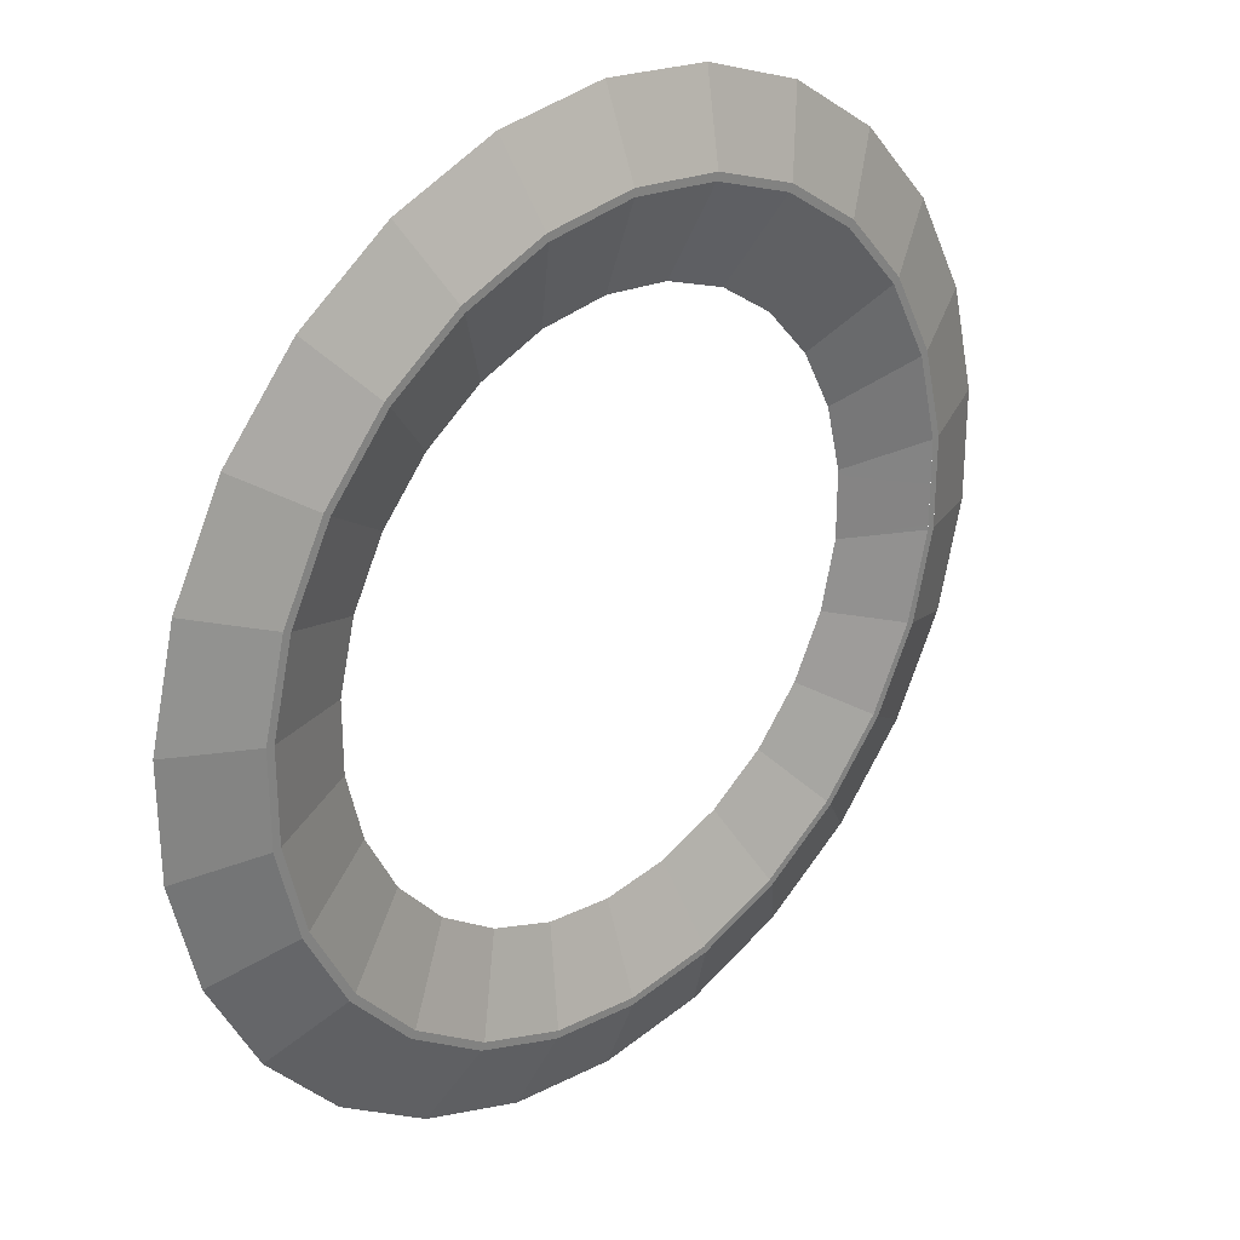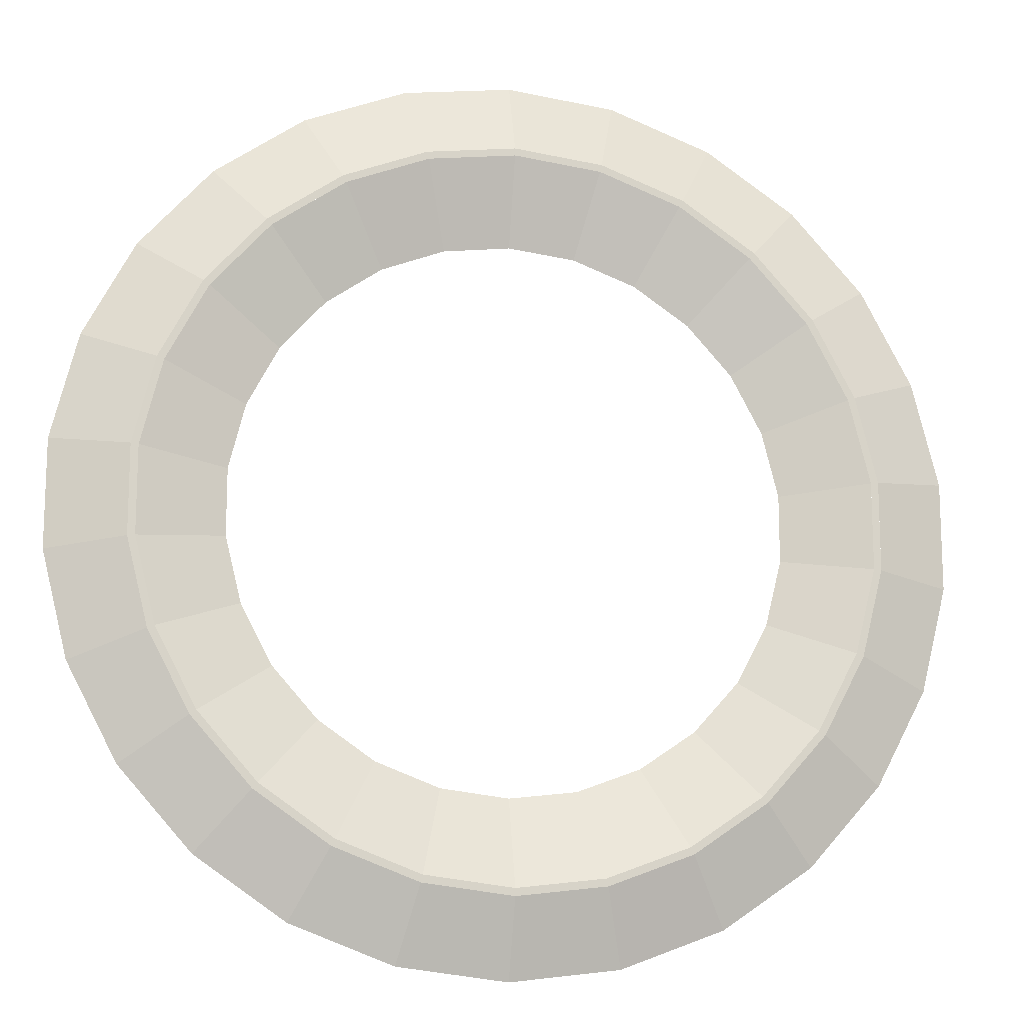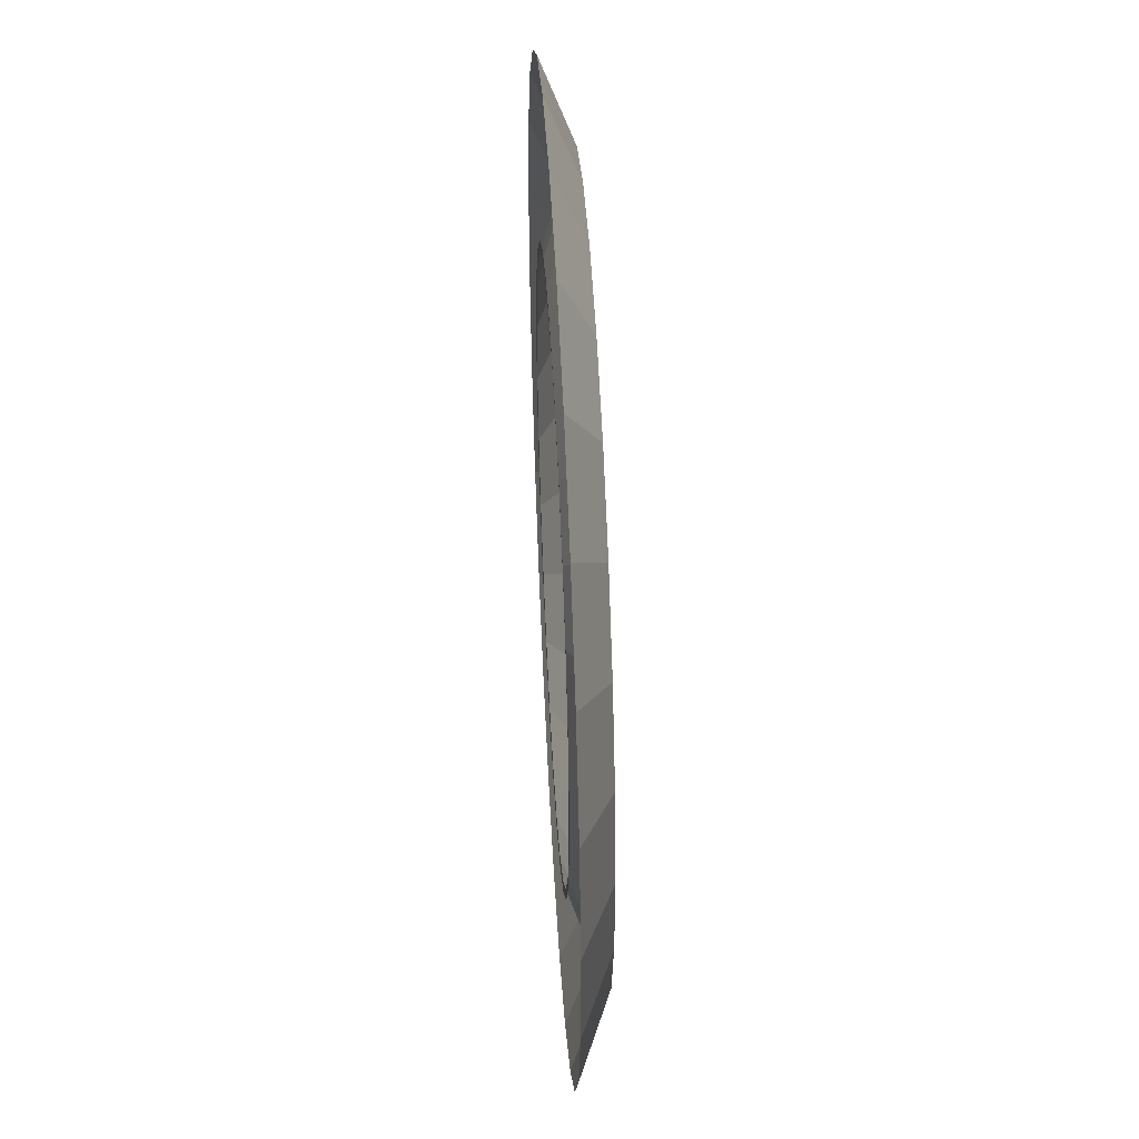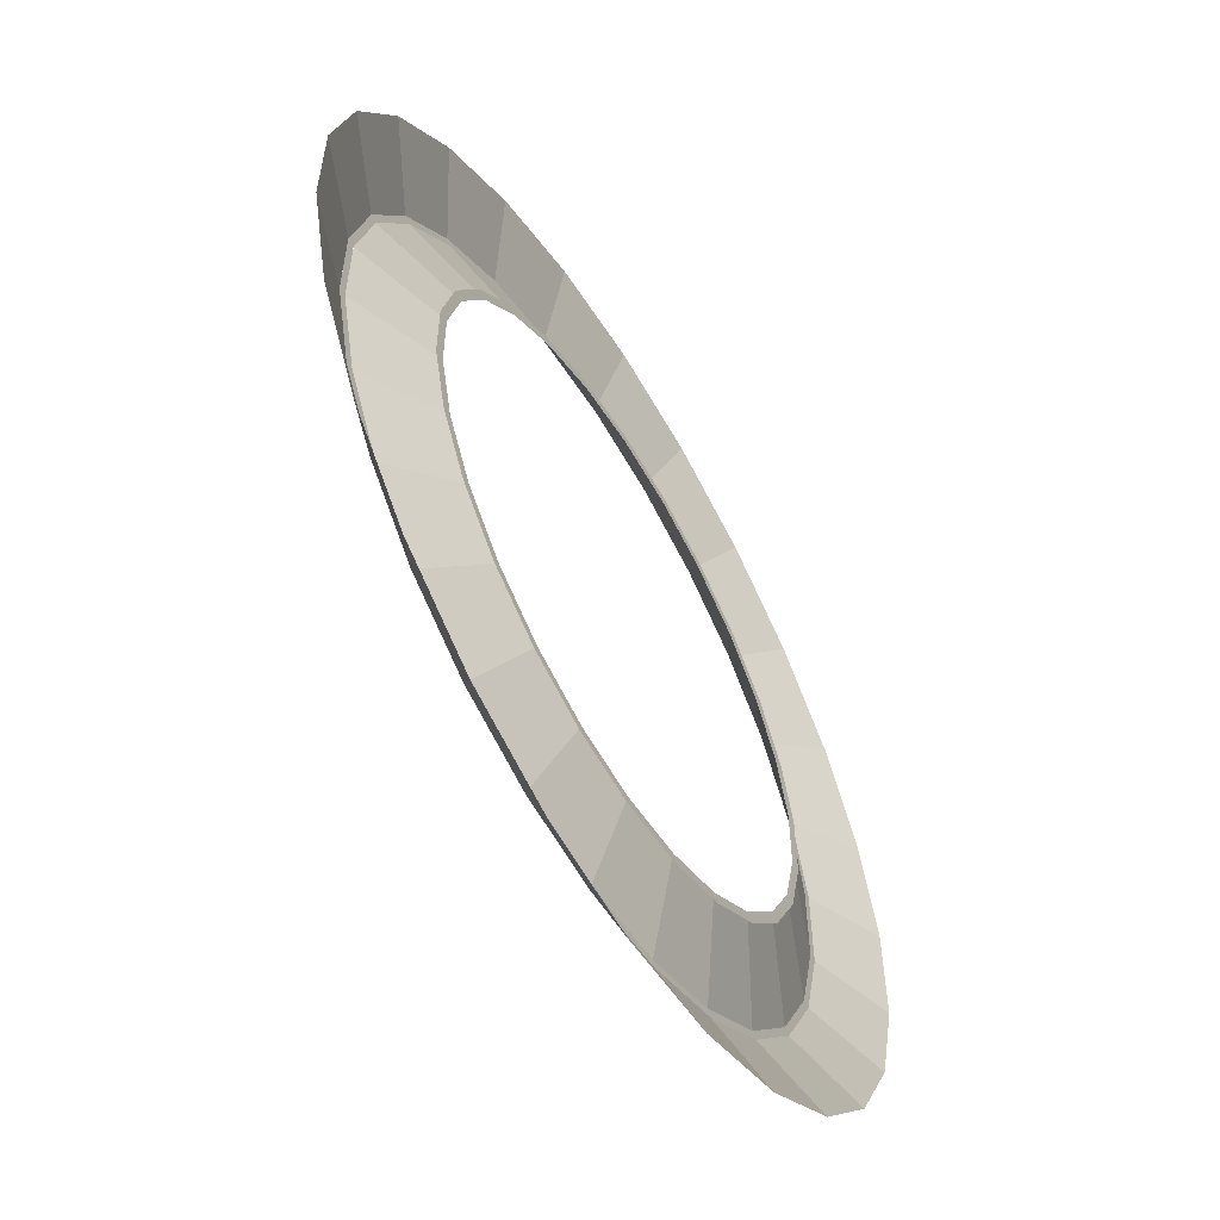
<metadata>
{"format":"obj","ext":"obj","renderer":"f3d","projection":"perspective","resolution":1024,"background":"white","views":[{"elev":29.2,"azim":135.8,"up":"+Z"},{"elev":-14.4,"azim":168.6,"up":"+Z"},{"elev":47.8,"azim":86.9,"up":"+Z"},{"elev":-58.7,"azim":-59.2,"up":"+Z"}]}
</metadata>
<code>
g Object34
v -0.0001976 -21.84 460.4
v -0.0001981 -21.84 451.1
v -110.2 -21.84 447
v -108 -21.84 438
v -110.2 -21.84 447
v -108 -21.84 438
v -214 -21.84 407.7
v -209.6 -21.84 399.4
v -214 -21.84 407.7
v -209.6 -21.84 399.4
v -305.3 -21.84 344.6
v -299.1 -21.84 337.6
v -305.3 -21.84 344.6
v -299.1 -21.84 337.6
v -378.9 -21.84 261.5
v -371.2 -21.84 256.2
v -378.9 -21.84 261.5
v -371.2 -21.84 256.2
v -430.5 -21.84 163.3
v -421.8 -21.84 160
v -430.5 -21.84 163.3
v -421.8 -21.84 160
v -457 -21.84 55.49
v -447.8 -21.84 54.37
v -457 -21.84 55.49
v -447.8 -21.84 54.37
v -456.9 -21.82 -55.48
v -447.8 -21.79 -50.86
v -421.8 -21.84 -160
v -430.5 -21.84 -163.3
v -447.8 -21.84 -54.37
v -430.5 -21.84 -163.3
v -421.8 -21.84 -160
v -378.9 -21.84 -261.5
v -371.2 -21.84 -256.2
v -378.9 -21.84 -261.5
v -371.2 -21.84 -256.2
v -305.3 -21.84 -344.6
v -299.1 -21.84 -337.6
v -305.3 -21.84 -344.6
v -299.1 -21.84 -337.6
v -214 -21.84 -407.7
v -209.6 -21.84 -399.4
v -214 -21.84 -407.7
v -209.6 -21.84 -399.4
v -110.2 -21.84 -447
v -108 -21.84 -438
v -110.2 -21.84 -447
v -108 -21.84 -438
v -0.0001839 -21.84 -460.4
v -0.0001847 -21.84 -451.1
v -0.0001839 -21.84 -460.4
v -0.0001847 -21.84 -451.1
v 110.2 -21.84 -447
v 108 -21.84 -438
v 110.2 -21.84 -447
v 108 -21.84 -438
v 214 -21.84 -407.7
v 209.6 -21.84 -399.4
v 214 -21.84 -407.7
v 209.6 -21.84 -399.4
v 305.3 -21.84 -344.6
v 299.1 -21.84 -337.6
v 305.3 -21.84 -344.6
v 299.1 -21.84 -337.6
v 378.9 -21.84 -261.5
v 371.2 -21.84 -256.2
v 378.9 -21.84 -261.5
v 371.2 -21.84 -256.2
v 430.5 -21.84 -163.3
v 421.8 -21.84 -160
v 430.5 -21.84 -163.3
v 421.8 -21.84 -160
v 457 -21.84 -55.49
v 447.8 -21.84 -54.37
v 457 -21.84 -55.49
v 447.8 -21.84 -54.37
v 457 -21.84 55.49
v 447.8 -21.84 54.37
v 457 -21.84 55.49
v 447.8 -21.84 54.37
v 430.5 -21.84 163.3
v 421.8 -21.84 160
v 430.5 -21.84 163.3
v 421.8 -21.84 160
v 378.9 -21.84 261.5
v 371.2 -21.84 256.2
v 378.9 -21.84 261.5
v 371.2 -21.84 256.2
v 305.3 -21.84 344.6
v 299.1 -21.84 337.6
v 305.3 -21.84 344.6
v 299.1 -21.84 337.6
v 214 -21.84 407.7
v 209.6 -21.84 399.4
v 214 -21.84 407.7
v 209.6 -21.84 399.4
v 110.2 -21.84 447
v 108 -21.84 438
v 72.99 -21.84 442.2
v 78.81 -21.84 450.8
v 108 -21.84 438
v 110.2 -21.84 447
v -0.0001981 -21.84 451.1
v -0.0001976 -21.84 460.4
v -447.8 -21.84 -54.37
v -456.9 -21.82 -55.48
v -456.9 -21.82 -55.48
v -0.0002028 -60.27 342.8
v -84.93 -60.57 344.6
v -82.05 -60.27 332.9
v -0.0001718 -60.57 354.9
v -82.05 -60.27 332.9
v -164.9 -60.57 314.2
v -159.3 -60.27 303.6
v -84.93 -60.57 344.6
v -159.3 -60.27 303.6
v -235.3 -60.57 265.6
v -227.3 -60.27 256.6
v -164.9 -60.57 314.2
v -227.3 -60.27 256.6
v -292.1 -60.57 201.6
v -282.2 -60.27 194.8
v -235.3 -60.57 265.6
v -282.2 -60.27 194.8
v -331.8 -60.57 125.8
v -320.6 -60.27 121.6
v -292.1 -60.57 201.6
v -320.6 -60.27 121.6
v -352.3 -60.57 42.78
v -340.3 -60.27 41.32
v -331.8 -60.57 125.8
v -340.3 -60.27 41.32
v -352.3 -60.57 -42.78
v -340.3 -60.27 -41.32
v -352.3 -60.57 42.78
v -340.3 -60.27 -41.32
v -331.8 -60.57 -125.8
v -320.6 -60.27 -121.6
v -352.3 -60.57 -42.78
v -320.6 -60.27 -121.6
v -292.1 -60.57 -201.6
v -301.4 -60.27 -158.2
v -331.8 -60.57 -125.8
v -254.7 -60.27 -225.7
v -235.3 -60.57 -265.6
v -227.3 -60.27 -256.6
v -282.2 -60.27 -194.8
v -292.1 -60.57 -201.6
v -227.3 -60.27 -256.6
v -164.9 -60.57 -314.2
v -159.3 -60.27 -303.6
v -235.3 -60.57 -265.6
v -159.3 -60.27 -303.6
v -84.93 -60.57 -344.6
v -82.05 -60.27 -332.9
v -164.9 -60.57 -314.2
v -82.05 -60.27 -332.9
v -0.0001612 -60.57 -354.9
v -0.0001926 -60.27 -342.8
v -84.93 -60.57 -344.6
v -0.0001926 -60.27 -342.8
v 84.93 -60.57 -344.6
v 82.05 -60.27 -332.9
v -0.0001612 -60.57 -354.9
v 82.05 -60.27 -332.9
v 164.9 -60.57 -314.2
v 159.3 -60.27 -303.6
v 84.93 -60.57 -344.6
v 159.3 -60.27 -303.6
v 235.3 -60.57 -265.6
v 227.3 -60.27 -256.6
v 164.9 -60.57 -314.2
v 227.3 -60.27 -256.6
v 292.1 -60.57 -201.6
v 282.2 -60.27 -194.8
v 235.3 -60.57 -265.6
v 282.2 -60.27 -194.8
v 331.8 -60.57 -125.8
v 320.6 -60.27 -121.6
v 292.1 -60.57 -201.6
v 320.6 -60.27 -121.6
v 352.3 -60.57 -42.78
v 340.3 -60.27 -41.32
v 331.8 -60.57 -125.8
v 340.3 -60.27 -41.32
v 352.3 -60.57 42.78
v 340.3 -60.27 41.32
v 352.3 -60.57 -42.78
v 340.3 -60.27 41.32
v 331.8 -60.57 125.8
v 320.6 -60.27 121.6
v 352.3 -60.57 42.78
v 320.6 -60.27 121.6
v 292.1 -60.57 201.6
v 282.2 -60.27 194.8
v 331.8 -60.57 125.8
v 282.2 -60.27 194.8
v 235.3 -60.57 265.6
v 227.3 -60.27 256.6
v 292.1 -60.57 201.6
v 193.3 -60.27 280.1
v 164.9 -60.57 314.2
v 159.3 -60.27 303.6
v 227.3 -60.27 256.6
v 235.3 -60.57 265.6
v 159.3 -60.27 303.6
v 84.93 -60.57 344.6
v 120.7 -60.27 318.2
v 164.9 -60.57 314.2
v 82.05 -60.27 332.9
v -0.0001718 -60.57 354.9
v -0.0002028 -60.27 342.8
v 84.93 -60.57 344.6
v -0.000163 -60.27 555.6
v -110.2 -21.84 447
v -133 -60.27 539.5
v -0.0001976 -21.84 460.4
v -0.0001981 -21.84 451.1
v -82.05 -60.27 332.9
v -108 -21.84 438
v -0.0002028 -60.27 342.8
v -133 -60.27 539.5
v -214 -21.84 407.7
v -258.2 -60.27 492
v -110.2 -21.84 447
v -108 -21.84 438
v -159.3 -60.27 303.6
v -209.6 -21.84 399.4
v -82.05 -60.27 332.9
v -258.2 -60.27 492
v -305.3 -21.84 344.6
v -368.4 -60.27 415.9
v -214 -21.84 407.7
v -209.6 -21.84 399.4
v -227.3 -60.27 256.6
v -299.1 -21.84 337.6
v -159.3 -60.27 303.6
v -368.4 -60.27 415.9
v -378.9 -21.84 261.5
v -457.2 -60.27 315.6
v -305.3 -21.84 344.6
v -299.1 -21.84 337.6
v -282.2 -60.27 194.8
v -371.2 -21.84 256.2
v -227.3 -60.27 256.6
v -457.2 -60.27 315.6
v -430.5 -21.84 163.3
v -519.5 -60.27 197
v -378.9 -21.84 261.5
v -371.2 -21.84 256.2
v -320.6 -60.27 121.6
v -421.8 -21.84 160
v -282.2 -60.27 194.8
v -519.5 -60.27 197
v -457 -21.84 55.49
v -551.5 -60.27 66.97
v -430.5 -21.84 163.3
v -421.8 -21.84 160
v -340.3 -60.27 41.32
v -447.8 -21.84 54.37
v -320.6 -60.27 121.6
v -457 -21.89 -51.32
v -456.9 -21.82 -55.48
v -551.5 -60.27 -66.97
v -551.5 -60.27 66.97
v -457 -21.84 55.49
v -457 -21.89 -51.32
v -447.8 -21.89 -46.59
v -340.3 -60.27 -41.32
v -447.8 -21.84 -54.37
v -447.8 -21.84 54.37
v -340.3 -60.27 41.32
v -551.5 -60.27 -66.97
v -430.5 -21.84 -163.3
v -519.5 -60.27 -197
v -456.9 -21.82 -55.48
v -447.8 -21.84 -54.37
v -320.6 -60.27 -121.6
v -421.8 -21.84 -160
v -340.3 -60.27 -41.32
v -519.5 -60.27 -197
v -378.9 -21.84 -261.5
v -457.2 -60.27 -315.6
v -430.5 -21.84 -163.3
v -421.8 -21.84 -160
v -301.7 -51.85 -208.2
v -371.2 -21.84 -256.2
v -320.6 -60.27 -121.6
v -301.4 -60.27 -158.2
v -457.2 -60.27 -315.6
v -305.3 -21.84 -344.6
v -368.4 -60.27 -415.9
v -378.9 -21.84 -261.5
v -254.7 -60.27 -225.7
v -227.3 -60.27 -256.6
v -242.6 -52.12 -273.8
v -371.2 -21.84 -256.2
v -301.7 -51.85 -208.2
v -300.6 -38.5 -265.9
v -368.4 -60.27 -415.9
v -214 -21.84 -407.7
v -258.2 -60.27 -492
v -305.3 -21.84 -344.6
v -242.6 -52.12 -273.8
v -159.3 -60.27 -303.6
v -209.6 -21.84 -399.4
v -227.3 -60.27 -256.6
v -258.2 -60.27 -492
v -110.2 -21.84 -447
v -133 -60.27 -539.5
v -214 -21.84 -407.7
v -209.6 -21.84 -399.4
v -82.05 -60.27 -332.9
v -108 -21.84 -438
v -159.3 -60.27 -303.6
v -133 -60.27 -539.5
v -0.0001839 -21.84 -460.4
v -0.0001464 -60.27 -555.6
v -110.2 -21.84 -447
v -108 -21.84 -438
v -0.0001926 -60.27 -342.8
v -0.0001847 -21.84 -451.1
v -82.05 -60.27 -332.9
v -0.0001464 -60.27 -555.6
v 110.2 -21.84 -447
v 133 -60.27 -539.5
v -0.0001839 -21.84 -460.4
v -0.0001847 -21.84 -451.1
v 82.05 -60.27 -332.9
v 108 -21.84 -438
v -0.0001926 -60.27 -342.8
v 133 -60.27 -539.5
v 214 -21.84 -407.7
v 258.2 -60.27 -492
v 110.2 -21.84 -447
v 108 -21.84 -438
v 159.3 -60.27 -303.6
v 209.6 -21.84 -399.4
v 82.05 -60.27 -332.9
v 258.2 -60.27 -492
v 305.3 -21.84 -344.6
v 368.4 -60.27 -415.9
v 214 -21.84 -407.7
v 209.6 -21.84 -399.4
v 227.3 -60.27 -256.6
v 299.1 -21.84 -337.6
v 159.3 -60.27 -303.6
v 368.4 -60.27 -415.9
v 378.9 -21.84 -261.5
v 457.2 -60.27 -315.6
v 305.3 -21.84 -344.6
v 299.1 -21.84 -337.6
v 282.2 -60.27 -194.8
v 371.2 -21.84 -256.2
v 227.3 -60.27 -256.6
v 457.2 -60.27 -315.6
v 430.5 -21.84 -163.3
v 519.5 -60.27 -197
v 378.9 -21.84 -261.5
v 371.2 -21.84 -256.2
v 320.6 -60.27 -121.6
v 421.8 -21.84 -160
v 282.2 -60.27 -194.8
v 519.5 -60.27 -197
v 457 -21.84 -55.49
v 551.5 -60.27 -66.97
v 430.5 -21.84 -163.3
v 421.8 -21.84 -160
v 340.3 -60.27 -41.32
v 447.8 -21.84 -54.37
v 320.6 -60.27 -121.6
v 551.5 -60.27 -66.97
v 457 -21.84 55.49
v 551.5 -60.27 66.97
v 457 -21.84 -55.49
v 447.8 -21.84 -54.37
v 340.3 -60.27 41.32
v 447.8 -21.84 54.37
v 340.3 -60.27 -41.32
v 551.5 -60.27 66.97
v 430.5 -21.84 163.3
v 519.5 -60.27 197
v 457 -21.84 55.49
v 447.8 -21.84 54.37
v 320.6 -60.27 121.6
v 421.8 -21.84 160
v 340.3 -60.27 41.32
v 519.5 -60.27 197
v 378.9 -21.84 261.5
v 457.2 -60.27 315.6
v 430.5 -21.84 163.3
v 421.8 -21.84 160
v 282.2 -60.27 194.8
v 371.2 -21.84 256.2
v 320.6 -60.27 121.6
v 457.2 -60.27 315.6
v 305.3 -21.84 344.6
v 368.4 -60.27 415.9
v 378.9 -21.84 261.5
v 371.2 -21.84 256.2
v 242.5 -52.18 273.7
v 299.1 -21.84 337.6
v 282.2 -60.27 194.8
v 227.3 -60.27 256.6
v 368.4 -60.27 415.9
v 214 -21.84 407.7
v 258.2 -60.27 492
v 305.3 -21.84 344.6
v 299.1 -21.84 337.6
v 159.3 -60.27 303.6
v 179.7 -44.73 342.4
v 242.5 -52.18 273.7
v 258.2 -60.27 492
v 132.8 -59.93 538.6
v 133 -60.27 539.5
v 214 -21.84 407.7
v 110.2 -21.84 447
v 209.6 -21.84 399.4
v 82.05 -60.27 332.9
v 108 -21.84 438
v 179.7 -44.73 342.4
v 159.3 -60.27 303.6
v 120.7 -60.27 318.2
v 133 -60.27 539.5
v -0.0001976 -21.84 460.4
v -0.000163 -60.27 555.6
v 132.8 -59.93 538.6
v 108 -21.84 438
v -0.0002028 -60.27 342.8
v 72.99 -21.84 442.2
v 82.05 -60.27 332.9
v 78.81 -21.84 450.8
v 110.2 -21.84 447
v 78.81 -21.84 450.8
v -0.0001981 -21.84 451.1
v -299.1 -21.84 -337.6
v -299.1 -21.84 -337.6
v 193.3 -60.27 280.1
v 227.3 -60.27 256.6
v -282.2 -60.27 -194.8
v -282.2 -60.27 -194.8
v -282.2 -60.27 -194.8
v 82.05 -60.27 332.9
v 254.4 -21.89 368.5
v 209.6 -21.84 399.4
f 3 1 2
f 2 4 3
f 7 5 6
f 6 8 7
f 11 9 10
f 10 12 11
f 15 13 14
f 14 16 15
f 19 17 18
f 18 20 19
f 23 21 22
f 22 24 23
f 27 25 26
f 26 28 27
f 31 29 30
f 34 32 33
f 33 35 34
f 38 36 37
f 37 39 38
f 42 40 41
f 41 43 42
f 46 44 45
f 45 47 46
f 50 48 49
f 49 51 50
f 54 52 53
f 53 55 54
f 58 56 57
f 57 59 58
f 62 60 61
f 61 63 62
f 66 64 65
f 65 67 66
f 70 68 69
f 69 71 70
f 74 72 73
f 73 75 74
f 78 76 77
f 77 79 78
f 82 80 81
f 81 83 82
f 86 84 85
f 85 87 86
f 90 88 89
f 89 91 90
f 94 92 93
f 93 95 94
f 98 96 97
f 97 99 98
f 102 100 101
f 101 103 102
f 100 104 105
f 105 101 100
f 28 106 107
f 30 108 31
f 217 215 216
f 216 215 218
f 221 219 220
f 220 219 222
f 225 223 224
f 224 223 226
f 229 227 228
f 228 227 230
f 233 231 232
f 232 231 234
f 237 235 236
f 236 235 238
f 241 239 240
f 240 239 242
f 245 243 244
f 244 243 246
f 249 247 248
f 248 247 250
f 253 251 252
f 252 251 254
f 257 255 256
f 256 255 258
f 261 259 260
f 260 259 262
f 265 263 264
f 268 266 267
f 271 269 270
f 269 272 273
f 276 274 275
f 275 274 277
f 280 278 279
f 279 278 281
f 284 282 283
f 283 282 285
f 288 286 287
f 290 286 289
f 293 291 292
f 292 291 294
f 297 295 296
f 300 298 299
f 303 301 302
f 302 301 304
f 307 305 306
f 306 305 308
f 311 309 310
f 310 309 312
f 315 313 314
f 314 313 316
f 319 317 318
f 318 317 320
f 323 321 322
f 322 321 324
f 327 325 326
f 326 325 328
f 331 329 330
f 330 329 332
f 335 333 334
f 334 333 336
f 339 337 338
f 338 337 340
f 343 341 342
f 342 341 344
f 347 345 346
f 346 345 348
f 351 349 350
f 350 349 352
f 355 353 354
f 354 353 356
f 359 357 358
f 358 357 360
f 363 361 362
f 362 361 364
f 367 365 366
f 366 365 368
f 371 369 370
f 370 369 372
f 375 373 374
f 374 373 376
f 379 377 378
f 378 377 380
f 383 381 382
f 382 381 384
f 387 385 386
f 386 385 388
f 391 389 390
f 390 389 392
f 395 393 394
f 394 393 396
f 399 397 398
f 398 397 400
f 403 401 402
f 405 401 404
f 408 406 407
f 407 406 409
f 412 410 411
f 411 410 413
f 416 414 415
f 418 414 417
f 421 419 420
f 424 422 423
f 427 425 426
f 426 425 428
f 431 429 430
f 430 429 432
f 426 428 433
f 415 414 418
f 435 428 434
f 436 431 430
f 265 266 268
f 270 269 273
f 307 437 305
f 438 298 300
f 297 300 295
f 402 401 405
f 411 413 439
f 439 413 440
f 287 286 290
f 287 290 442
f 295 299 443
f 295 300 299
f 438 300 297
f 420 419 424
f 424 419 422
f 445 410 412
f 446 445 412
f 111 109 110
f 110 109 112
f 115 113 114
f 114 113 116
f 119 117 118
f 118 117 120
f 123 121 122
f 122 121 124
f 127 125 126
f 126 125 128
f 131 129 130
f 130 129 132
f 135 133 134
f 134 133 136
f 139 137 138
f 138 137 140
f 143 141 142
f 142 141 144
f 147 145 146
f 146 148 149
f 152 150 151
f 151 150 153
f 156 154 155
f 155 154 157
f 160 158 159
f 159 158 161
f 164 162 163
f 163 162 165
f 168 166 167
f 167 166 169
f 172 170 171
f 171 170 173
f 176 174 175
f 175 174 177
f 180 178 179
f 179 178 181
f 184 182 183
f 183 182 185
f 188 186 187
f 187 186 189
f 192 190 191
f 191 190 193
f 196 194 195
f 195 194 197
f 200 198 199
f 199 198 201
f 204 202 203
f 203 205 206
f 209 207 208
f 208 207 210
f 213 211 212
f 212 211 214
f 145 148 146
f 202 205 203
f 441 143 142
f 444 209 208

</code>
